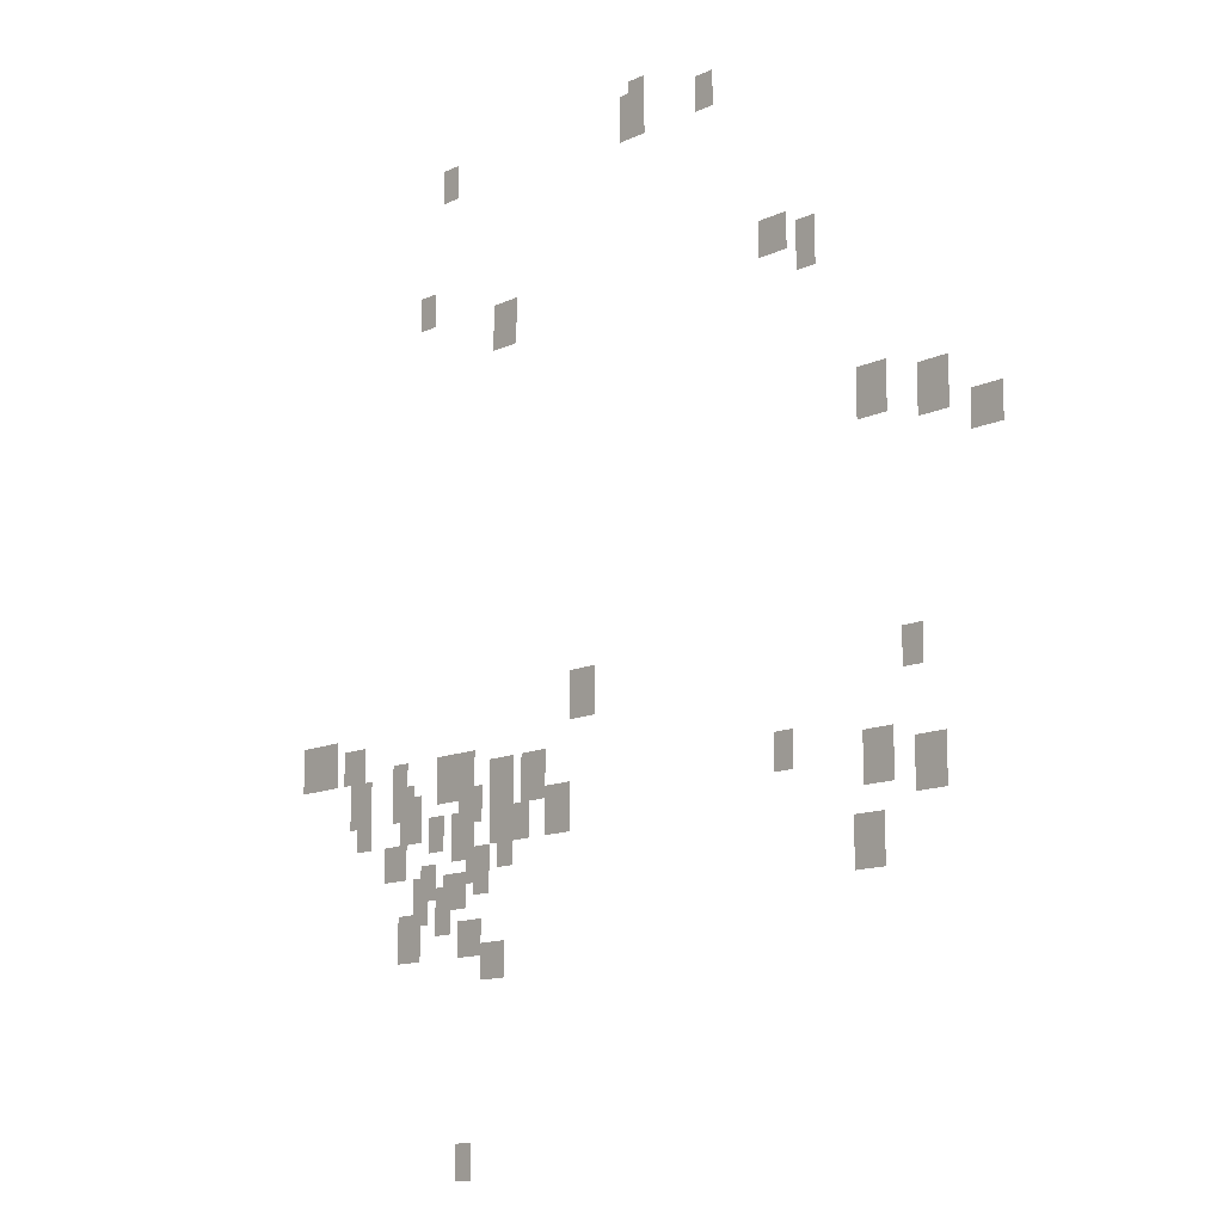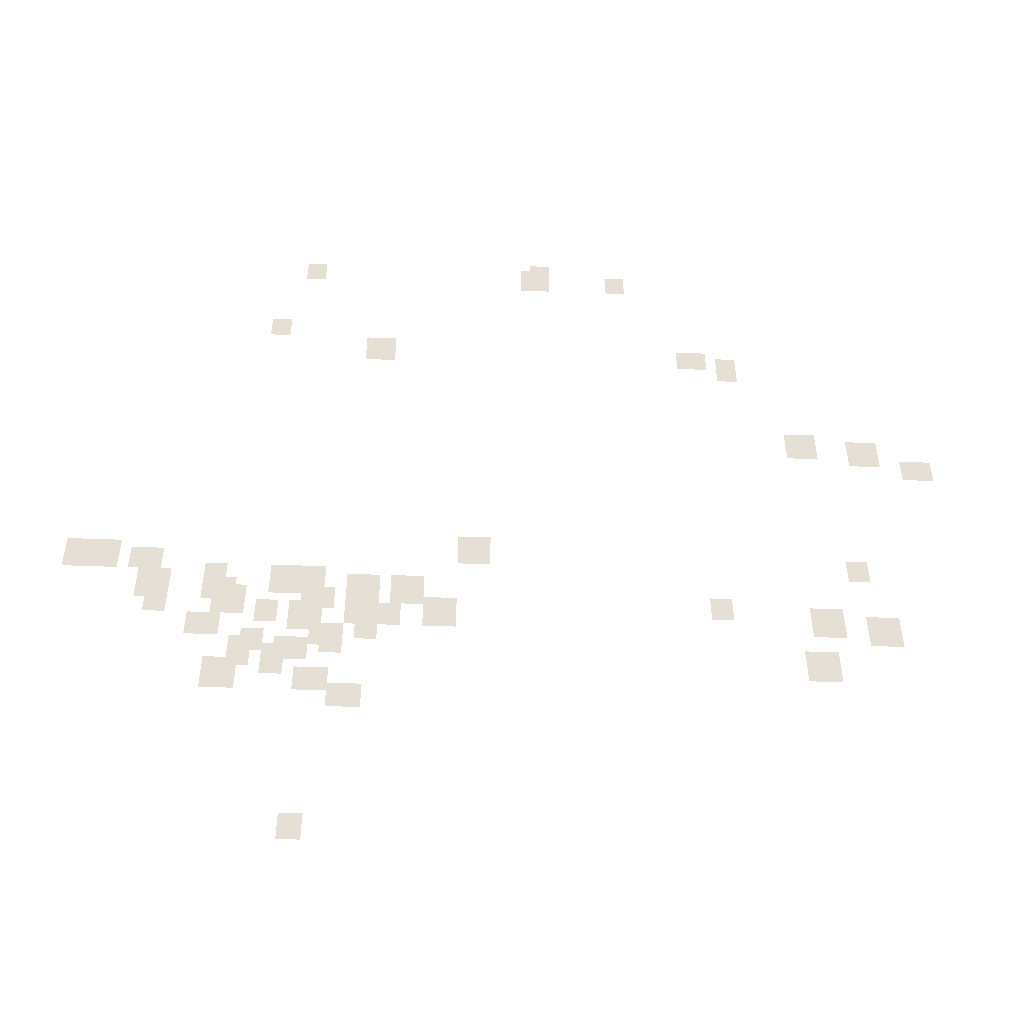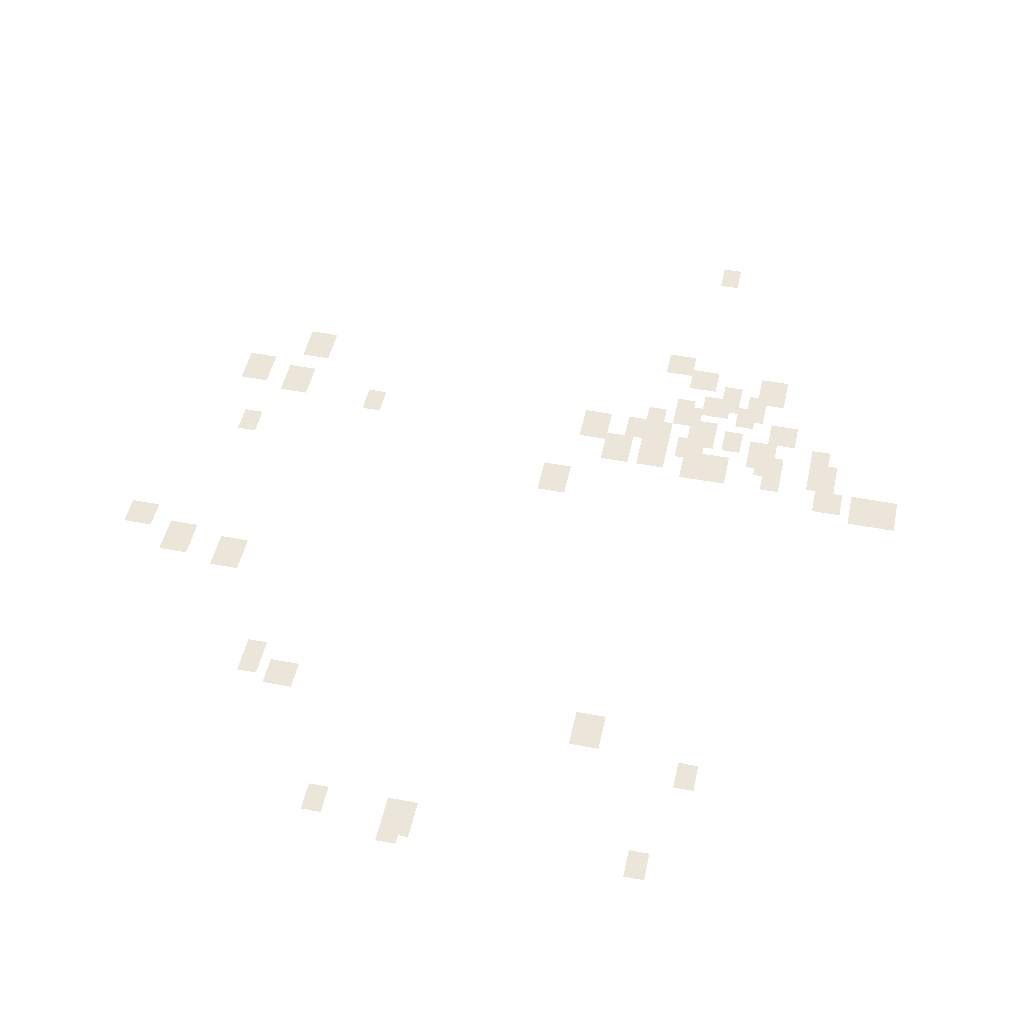
<metadata>
{"format":"obj","ext":"obj","renderer":"f3d","projection":"perspective","resolution":1024,"background":"white","views":[{"elev":-12.2,"azim":-131.7,"up":"+Z"},{"elev":-52.5,"azim":177.8,"up":"+Z"},{"elev":48.3,"azim":12.1,"up":"+Y"}]}
</metadata>
<code>
g Grass_0_Cluster61
v 254.4 0.1022 82.97
v 253.7 0.1022 82.97
v 254.4 0.1022 84.01
v 253.7 0.1022 84.01
v 262.7 0.1022 82.63
v 262 0.1022 82.63
v 262.7 0.1022 83.66
v 262 0.1022 83.66
v 254.7 0.1022 82.28
v 253.7 0.1022 82.28
v 254.7 0.1022 83.66
v 253.7 0.1022 83.66
v 251.6 0.1022 82.28
v 250.9 0.1022 82.28
v 251.6 0.1022 83.32
v 250.9 0.1022 83.32
v 263.7 0.1022 78.83
v 263 0.1022 78.83
v 263.7 0.1022 79.87
v 263 0.1022 79.87
v 260.3 0.1022 77.45
v 259.2 0.1022 77.45
v 260.3 0.1022 78.83
v 259.2 0.1022 78.83
v 249.2 0.1022 77.45
v 248.2 0.1022 77.45
v 249.2 0.1022 78.48
v 248.2 0.1022 78.48
v 247.8 0.1022 76.76
v 247.1 0.1022 76.76
v 247.8 0.1022 78.14
v 247.1 0.1022 78.14
v 245.7 0.1022 72.27
v 244.7 0.1022 72.27
v 245.7 0.1022 73.65
v 244.7 0.1022 73.65
v 243.7 0.1022 71.92
v 242.6 0.1022 71.92
v 243.7 0.1022 73.3
v 242.6 0.1022 73.3
v 241.9 0.1022 71.23
v 240.9 0.1022 71.23
v 241.9 0.1022 72.27
v 240.9 0.1022 72.27
v 256.8 0.1022 66.05
v 255.8 0.1022 66.05
v 256.8 0.1022 67.43
v 255.8 0.1022 67.43
v 244.4 0.1022 65.71
v 243.7 0.1022 65.71
v 244.4 0.1022 66.74
v 243.7 0.1022 66.74
v 269.2 0.1022 65.36
v 268.2 0.1022 65.36
v 269.2 0.1022 66.74
v 268.2 0.1022 66.74
v 268.5 0.1022 65.36
v 267.5 0.1022 65.36
v 268.5 0.1022 66.74
v 267.5 0.1022 66.74
v 267.2 0.1022 65.36
v 266.1 0.1022 65.36
v 267.2 0.1022 66.4
v 266.1 0.1022 66.4
v 262.7 0.1022 64.33
v 261.6 0.1022 64.33
v 262.7 0.1022 65.71
v 261.6 0.1022 65.71
v 264.7 0.1022 64.67
v 264 0.1022 64.67
v 264.7 0.1022 65.71
v 264 0.1022 65.71
v 261.6 0.1022 64.33
v 260.9 0.1022 64.33
v 261.6 0.1022 65.71
v 260.9 0.1022 65.71
v 266.8 0.1022 63.98
v 265.8 0.1022 63.98
v 266.8 0.1022 65.36
v 265.8 0.1022 65.36
v 258.9 0.1022 63.98
v 257.8 0.1022 63.98
v 258.9 0.1022 65.36
v 257.8 0.1022 65.36
v 260.3 0.1022 63.98
v 259.2 0.1022 63.98
v 260.3 0.1022 65.36
v 259.2 0.1022 65.36
v 264.7 0.1022 63.98
v 263.7 0.1022 63.98
v 264.7 0.1022 65.02
v 263.7 0.1022 65.02
v 248.9 0.1022 63.64
v 248.2 0.1022 63.64
v 248.9 0.1022 64.67
v 248.2 0.1022 64.67
v 261.6 0.1022 63.64
v 260.6 0.1022 63.64
v 261.6 0.1022 64.67
v 260.6 0.1022 64.67
v 264 0.1022 63.64
v 263.4 0.1022 63.64
v 264 0.1022 64.67
v 263.4 0.1022 64.67
v 266.5 0.1022 63.29
v 265.8 0.1022 63.29
v 266.5 0.1022 64.67
v 265.8 0.1022 64.67
v 264.4 0.1022 63.29
v 263.4 0.1022 63.29
v 264.4 0.1022 64.33
v 263.4 0.1022 64.33
v 260.3 0.1022 62.95
v 259.2 0.1022 62.95
v 260.3 0.1022 64.33
v 259.2 0.1022 64.33
v 257.8 0.1022 62.95
v 256.8 0.1022 62.95
v 257.8 0.1022 64.33
v 256.8 0.1022 64.33
v 259.2 0.1022 62.95
v 258.5 0.1022 62.95
v 259.2 0.1022 63.98
v 258.5 0.1022 63.98
v 263 0.1022 62.95
v 262.3 0.1022 62.95
v 263 0.1022 63.98
v 262.3 0.1022 63.98
v 245.7 0.1022 62.95
v 244.7 0.1022 62.95
v 245.7 0.1022 64.33
v 244.7 0.1022 64.33
v 244 0.1022 62.6
v 243 0.1022 62.6
v 244 0.1022 63.98
v 243 0.1022 63.98
v 262 0.1022 62.6
v 260.9 0.1022 62.6
v 262 0.1022 63.98
v 260.9 0.1022 63.98
v 259.9 0.1022 62.26
v 259.2 0.1022 62.26
v 259.9 0.1022 63.64
v 259.2 0.1022 63.64
v 265.1 0.1022 62.26
v 264 0.1022 62.26
v 265.1 0.1022 63.29
v 264 0.1022 63.29
v 261.3 0.1022 61.91
v 260.3 0.1022 61.91
v 261.3 0.1022 62.95
v 260.3 0.1022 62.95
v 263.4 0.1022 61.56
v 262.7 0.1022 61.56
v 263.4 0.1022 62.6
v 262.7 0.1022 62.6
v 260.9 0.1022 61.56
v 260.3 0.1022 61.56
v 260.9 0.1022 62.6
v 260.3 0.1022 62.6
v 262.3 0.1022 61.22
v 261.3 0.1022 61.22
v 262.3 0.1022 62.26
v 261.3 0.1022 62.26
v 263.7 0.1022 60.87
v 263 0.1022 60.87
v 263.7 0.1022 62.26
v 263 0.1022 62.26
v 246.1 0.1022 60.87
v 245.1 0.1022 60.87
v 246.1 0.1022 62.26
v 245.1 0.1022 62.26
v 262.7 0.1022 60.53
v 262 0.1022 60.53
v 262.7 0.1022 61.91
v 262 0.1022 61.91
v 264.4 0.1022 59.84
v 263.4 0.1022 59.84
v 264.4 0.1022 61.22
v 263.4 0.1022 61.22
v 261.6 0.1022 59.84
v 260.6 0.1022 59.84
v 261.6 0.1022 60.87
v 260.6 0.1022 60.87
v 260.6 0.1022 59.15
v 259.6 0.1022 59.15
v 260.6 0.1022 60.18
v 259.6 0.1022 60.18
v 261.6 0.1022 53.62
v 260.9 0.1022 53.62
v 261.6 0.1022 54.66
v 260.9 0.1022 54.66
g Grass_0_Cluster61_0
f 2 3 1
f 2 4 3
f 6 7 5
f 6 8 7
f 10 11 9
f 10 12 11
f 14 15 13
f 14 16 15
f 18 19 17
f 18 20 19
f 22 23 21
f 22 24 23
f 26 27 25
f 26 28 27
f 30 31 29
f 30 32 31
f 34 35 33
f 34 36 35
f 38 39 37
f 38 40 39
f 42 43 41
f 42 44 43
f 46 47 45
f 46 48 47
f 50 51 49
f 50 52 51
f 54 55 53
f 54 56 55
f 58 59 57
f 58 60 59
f 62 63 61
f 62 64 63
f 66 67 65
f 66 68 67
f 70 71 69
f 70 72 71
f 74 75 73
f 74 76 75
f 78 79 77
f 78 80 79
f 82 83 81
f 82 84 83
f 86 87 85
f 86 88 87
f 90 91 89
f 90 92 91
f 94 95 93
f 94 96 95
f 98 99 97
f 98 100 99
f 102 103 101
f 102 104 103
f 106 107 105
f 106 108 107
f 110 111 109
f 110 112 111
f 114 115 113
f 114 116 115
f 118 119 117
f 118 120 119
f 122 123 121
f 122 124 123
f 126 127 125
f 126 128 127
f 130 131 129
f 130 132 131
f 134 135 133
f 134 136 135
f 138 139 137
f 138 140 139
f 142 143 141
f 142 144 143
f 146 147 145
f 146 148 147
f 150 151 149
f 150 152 151
f 154 155 153
f 154 156 155
f 158 159 157
f 158 160 159
f 162 163 161
f 162 164 163
f 166 167 165
f 166 168 167
f 170 171 169
f 170 172 171
f 174 175 173
f 174 176 175
f 178 179 177
f 178 180 179
f 182 183 181
f 182 184 183
f 186 187 185
f 186 188 187
f 190 191 189
f 190 192 191

</code>
